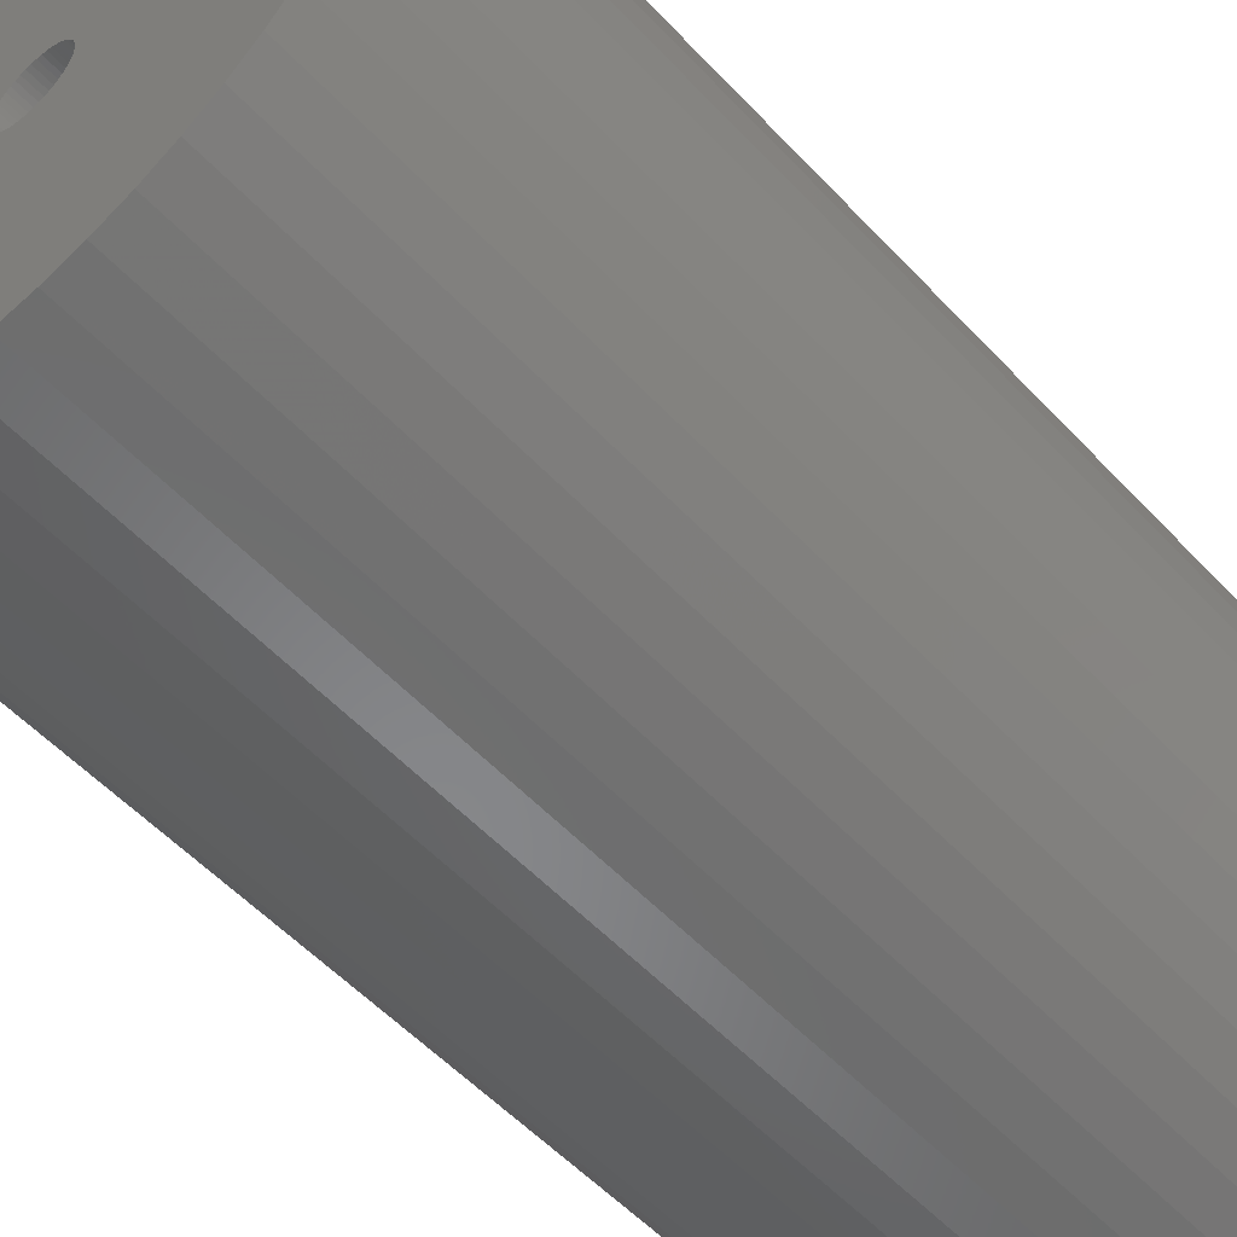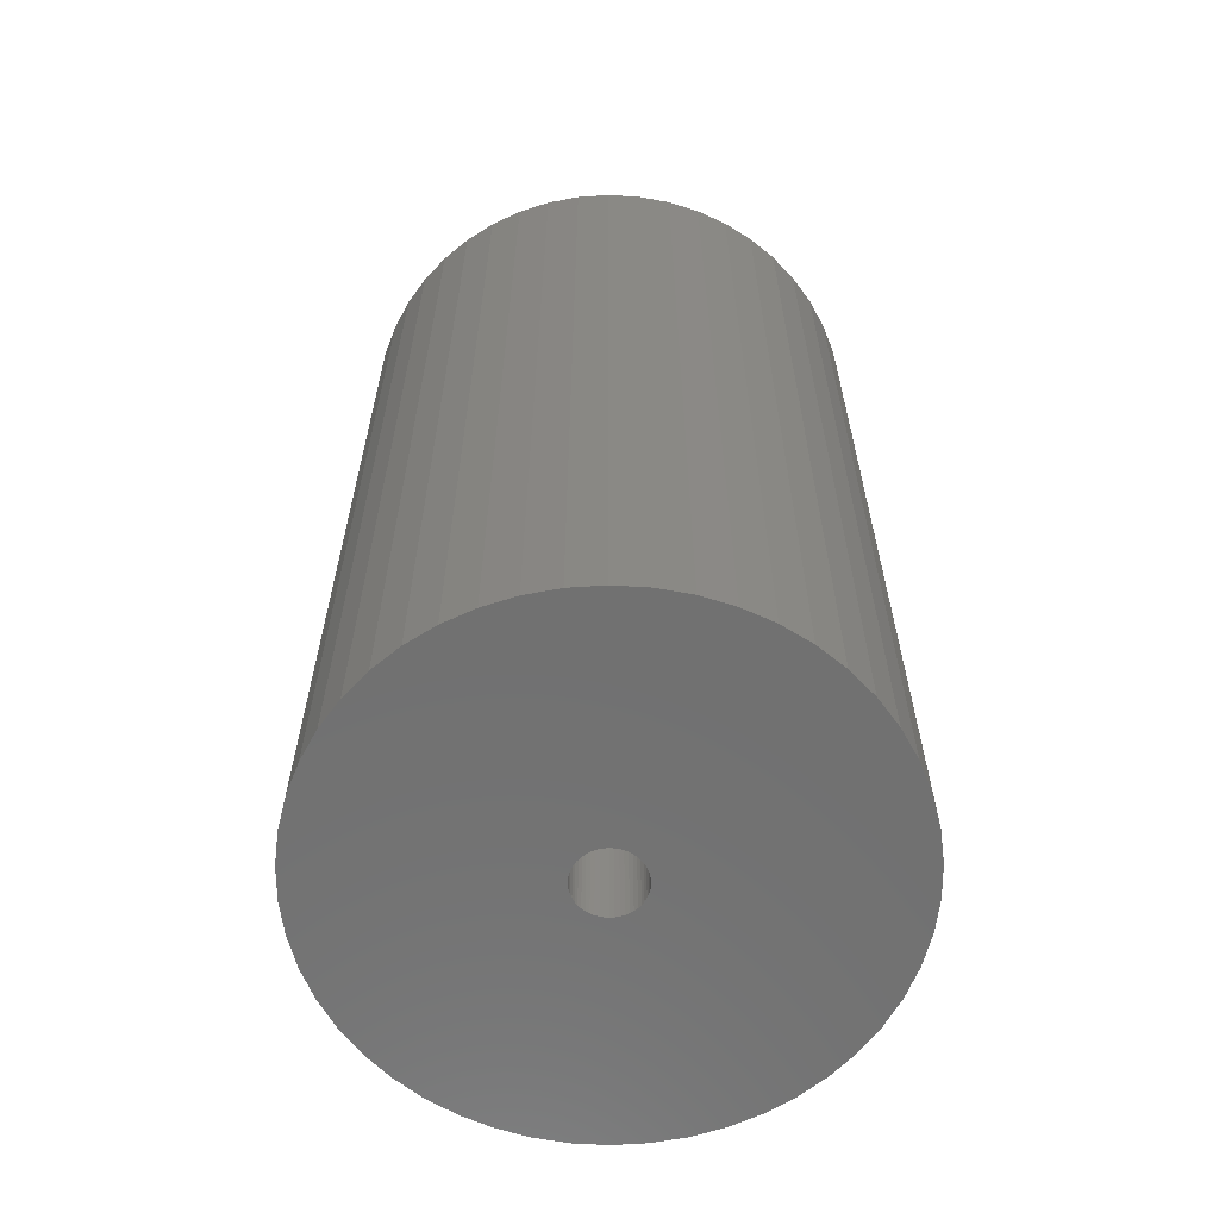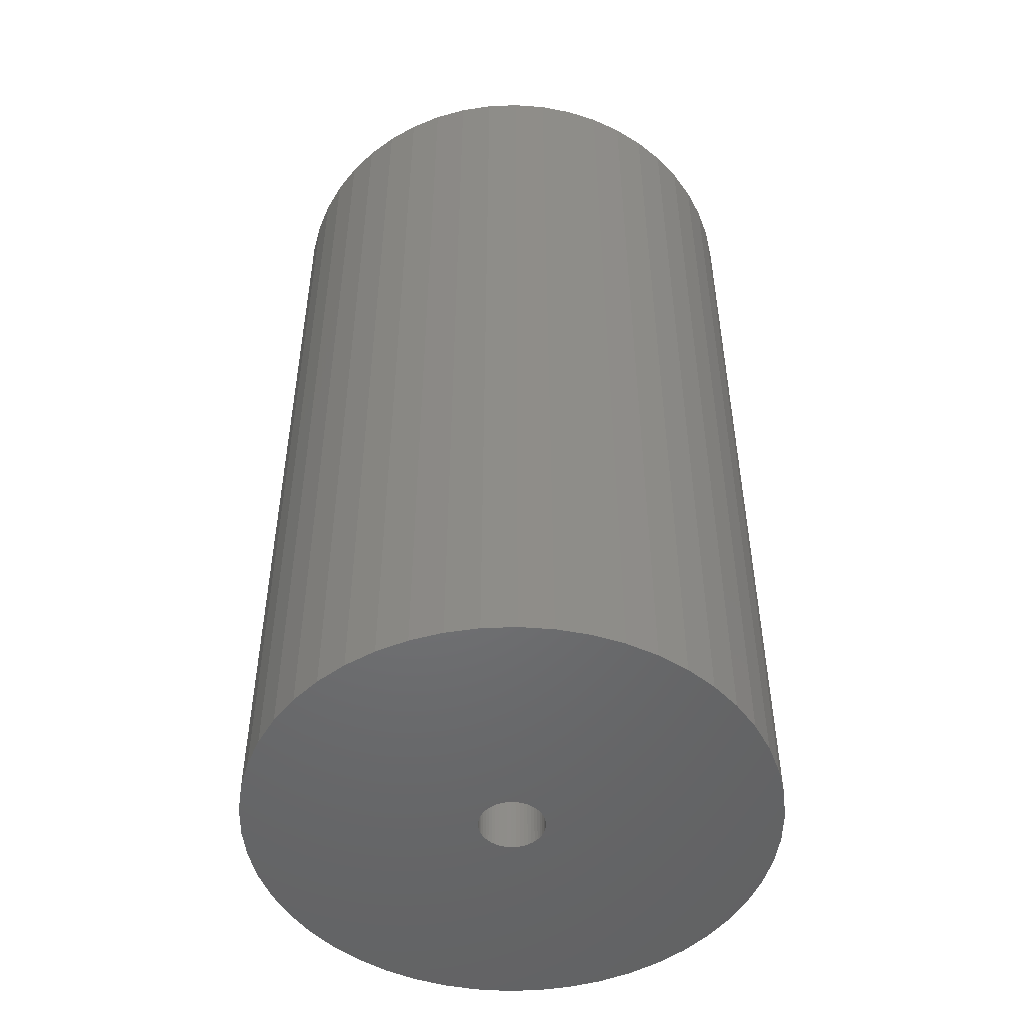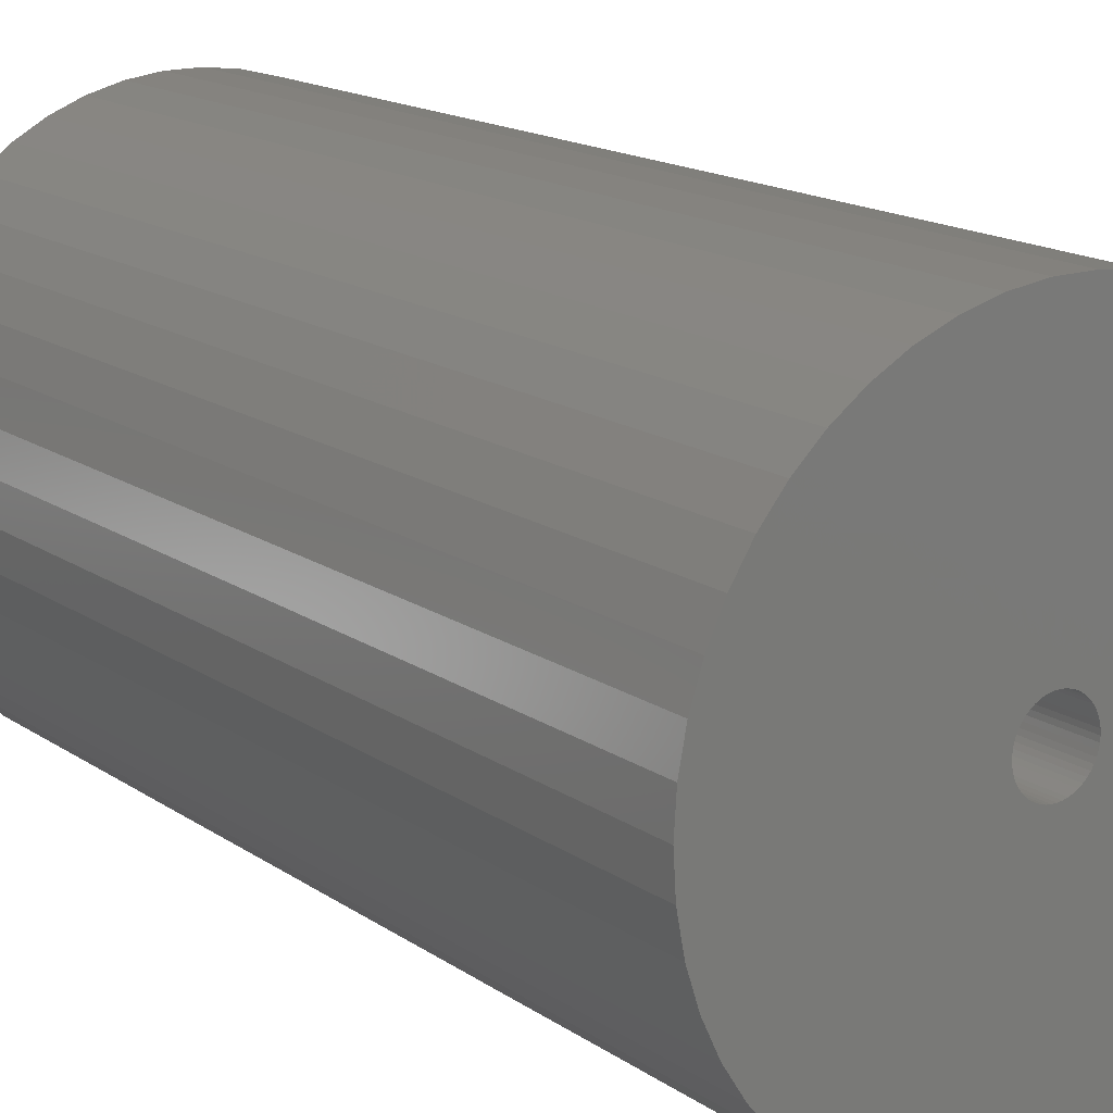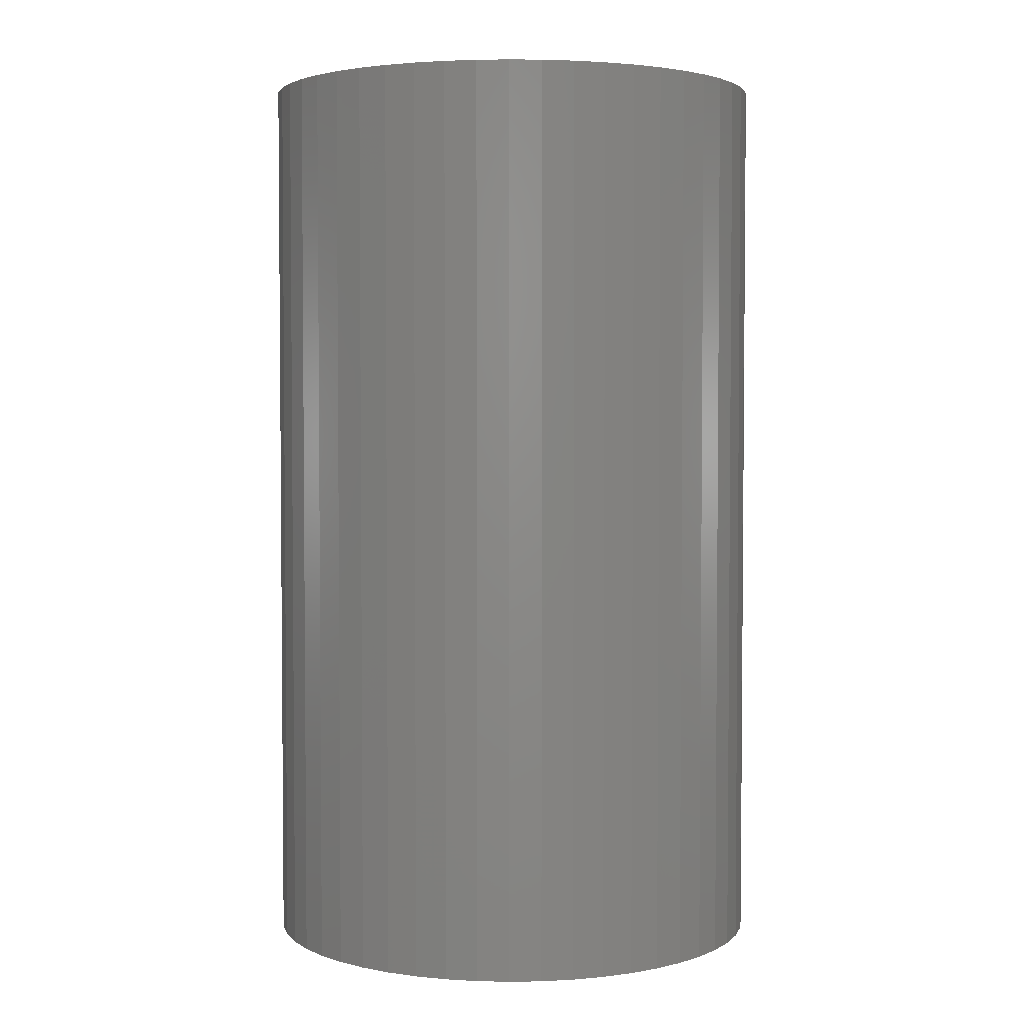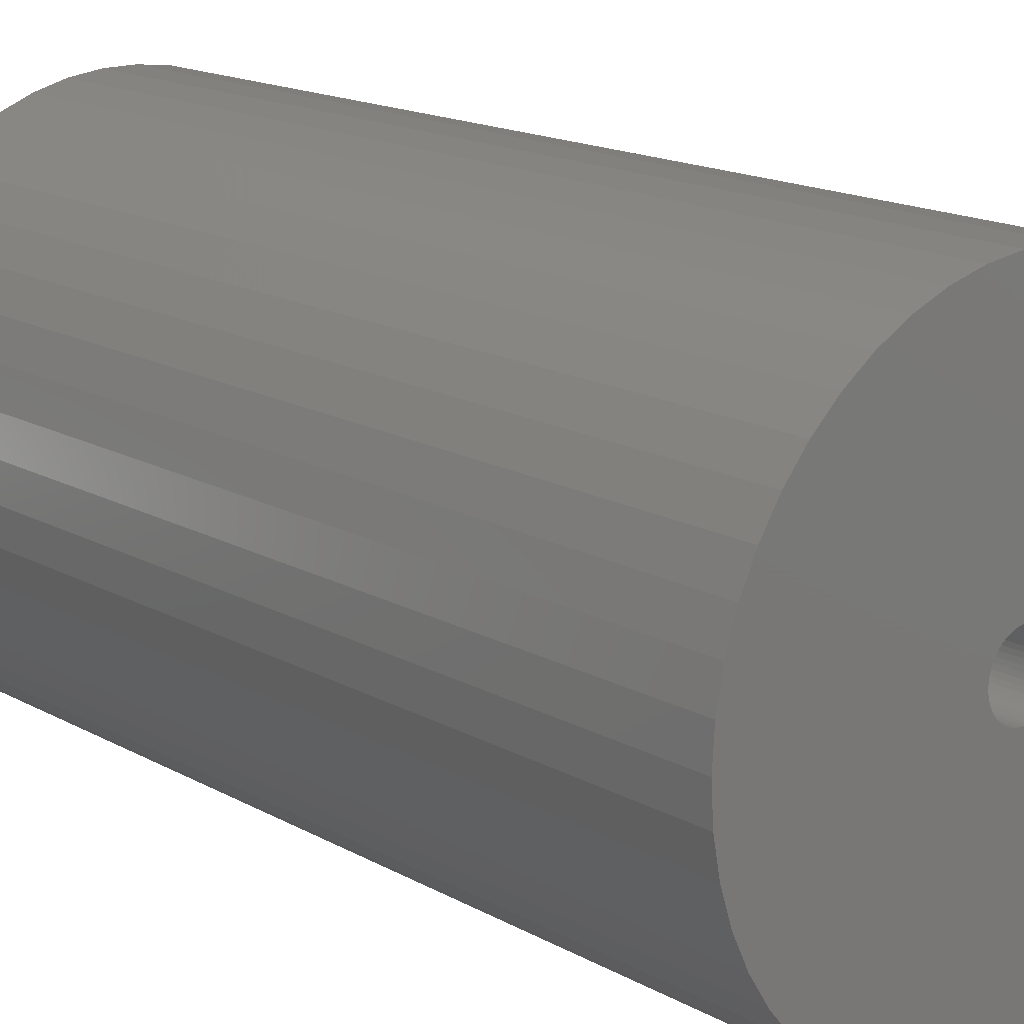
<metadata>
{"format":"stl","ext":"stl","renderer":"f3d","projection":"perspective","resolution":1024,"background":"white","views":[{"elev":-53.9,"azim":41.7,"up":"+Y"},{"elev":-62.6,"azim":-154.6,"up":"+Z"},{"elev":-49.8,"azim":124.9,"up":"+Z"},{"elev":15.8,"azim":-35.6,"up":"+Y"},{"elev":3.2,"azim":177.0,"up":"+Z"},{"elev":16.1,"azim":138.9,"up":"+Y"}]}
</metadata>
<code>
# stl→obj: 200 verts, 400 faces
v 16 0 28.5
v 15.87 2.005 -28.5
v 15.87 2.005 28.5
v 16 0 -28.5
v -16 0 -28.5
v -15.87 2.005 28.5
v -15.87 2.005 -28.5
v -16 0 28.5
v 1.005 15.97 -28.5
v -1.005 15.97 28.5
v 1.005 15.97 28.5
v -1.005 15.97 -28.5
v -1.005 -15.97 -28.5
v 1.005 -15.97 28.5
v -1.005 -15.97 28.5
v 1.005 -15.97 -28.5
v 11.66 10.95 -28.5
v 10.2 12.33 28.5
v 11.66 10.95 28.5
v 10.2 12.33 -28.5
v -10.2 12.33 -28.5
v -11.66 10.95 28.5
v -10.2 12.33 28.5
v -11.66 10.95 -28.5
v -4.944 15.22 -28.5
v -6.812 14.48 28.5
v -4.944 15.22 28.5
v -6.812 14.48 -28.5
v 14.88 5.89 28.5
v 14.02 7.708 -28.5
v 14.02 7.708 28.5
v 14.88 5.89 -28.5
v 6.812 14.48 -28.5
v 4.944 15.22 28.5
v 6.812 14.48 28.5
v 4.944 15.22 -28.5
v 2.998 15.72 28.5
v 2.998 15.72 -28.5
v 8.573 13.51 -28.5
v 8.573 13.51 28.5
v -14.88 5.89 -28.5
v -14.02 7.708 28.5
v -14.02 7.708 -28.5
v -14.88 5.89 28.5
v -15.5 3.979 -28.5
v -15.5 3.979 28.5
v -2.998 15.72 28.5
v -2.998 15.72 -28.5
v 2.998 -15.72 28.5
v 2.998 -15.72 -28.5
v 15.5 3.979 28.5
v 15.5 3.979 -28.5
v 12.94 9.405 28.5
v 12.94 9.405 -28.5
v -12.94 9.405 28.5
v -12.94 9.405 -28.5
v 2 0 28.5
v 1.984 0.2507 28.5
v 15.87 -2.005 28.5
v 1.937 0.4974 28.5
v 1.984 -0.2507 28.5
v 1.86 0.7362 28.5
v 15.5 -3.979 28.5
v 1.753 0.9635 28.5
v 1.937 -0.4974 28.5
v 1.618 1.176 28.5
v 14.88 -5.89 28.5
v 1.458 1.369 28.5
v 1.86 -0.7362 28.5
v 1.275 1.541 28.5
v 14.02 -7.708 28.5
v 1.072 1.689 28.5
v 1.753 -0.9635 28.5
v 0.8516 1.81 28.5
v 12.94 -9.405 28.5
v 0.618 1.902 28.5
v 1.618 -1.176 28.5
v 11.66 -10.95 28.5
v 0.3748 1.965 28.5
v 0.1256 1.996 28.5
v -0.1256 1.996 28.5
v -0.3748 1.965 28.5
v -0.618 1.902 28.5
v -0.8516 1.81 28.5
v -1.072 1.689 28.5
v -8.573 13.51 28.5
v -1.275 1.541 28.5
v -1.458 1.369 28.5
v -1.618 1.176 28.5
v 1.458 -1.369 28.5
v 10.2 -12.33 28.5
v 1.275 -1.541 28.5
v 8.573 -13.51 28.5
v 1.072 -1.689 28.5
v 6.812 -14.48 28.5
v 0.8516 -1.81 28.5
v 4.944 -15.22 28.5
v 0.618 -1.902 28.5
v 0.3748 -1.965 28.5
v 0.1256 -1.996 28.5
v -0.1256 -1.996 28.5
v -0.3748 -1.965 28.5
v -2.998 -15.72 28.5
v -0.618 -1.902 28.5
v -4.944 -15.22 28.5
v -0.8516 -1.81 28.5
v -6.812 -14.48 28.5
v -1.072 -1.689 28.5
v -8.573 -13.51 28.5
v -1.275 -1.541 28.5
v -10.2 -12.33 28.5
v -1.458 -1.369 28.5
v -11.66 -10.95 28.5
v -1.618 -1.176 28.5
v -12.94 -9.405 28.5
v -1.753 -0.9635 28.5
v -14.02 -7.708 28.5
v -1.86 -0.7362 28.5
v -14.88 -5.89 28.5
v -1.937 -0.4974 28.5
v -15.5 -3.979 28.5
v -1.984 -0.2507 28.5
v -15.87 -2.005 28.5
v -2 0 28.5
v -1.753 0.9635 28.5
v -1.86 0.7362 28.5
v -1.937 0.4974 28.5
v -1.984 0.2507 28.5
v -8.573 13.51 -28.5
v 15.87 -2.005 -28.5
v 14.88 -5.89 -28.5
v 14.02 -7.708 -28.5
v -11.66 -10.95 -28.5
v -10.2 -12.33 -28.5
v -14.02 -7.708 -28.5
v -14.88 -5.89 -28.5
v -12.94 -9.405 -28.5
v 2 0 -28.5
v 1.984 -0.2507 -28.5
v 15.5 -3.979 -28.5
v 1.937 -0.4974 -28.5
v 1.984 0.2507 -28.5
v 1.86 -0.7362 -28.5
v 1.753 -0.9635 -28.5
v 12.94 -9.405 -28.5
v 1.937 0.4974 -28.5
v 1.618 -1.176 -28.5
v 11.66 -10.95 -28.5
v 1.458 -1.369 -28.5
v 10.2 -12.33 -28.5
v 1.86 0.7362 -28.5
v 1.275 -1.541 -28.5
v 8.573 -13.51 -28.5
v 1.072 -1.689 -28.5
v 6.812 -14.48 -28.5
v 1.753 0.9635 -28.5
v 0.8516 -1.81 -28.5
v 4.944 -15.22 -28.5
v 0.618 -1.902 -28.5
v 1.618 1.176 -28.5
v 0.3748 -1.965 -28.5
v 0.1256 -1.996 -28.5
v -0.1256 -1.996 -28.5
v -0.3748 -1.965 -28.5
v -2.998 -15.72 -28.5
v -0.618 -1.902 -28.5
v -4.944 -15.22 -28.5
v -0.8516 -1.81 -28.5
v -6.812 -14.48 -28.5
v -1.072 -1.689 -28.5
v -8.573 -13.51 -28.5
v -1.275 -1.541 -28.5
v -1.458 -1.369 -28.5
v -1.618 -1.176 -28.5
v 1.458 1.369 -28.5
v 1.275 1.541 -28.5
v 1.072 1.689 -28.5
v 0.8516 1.81 -28.5
v 0.618 1.902 -28.5
v 0.3748 1.965 -28.5
v 0.1256 1.996 -28.5
v -0.1256 1.996 -28.5
v -0.3748 1.965 -28.5
v -0.618 1.902 -28.5
v -0.8516 1.81 -28.5
v -1.072 1.689 -28.5
v -1.275 1.541 -28.5
v -1.458 1.369 -28.5
v -1.618 1.176 -28.5
v -1.753 0.9635 -28.5
v -1.86 0.7362 -28.5
v -1.937 0.4974 -28.5
v -1.984 0.2507 -28.5
v -2 0 -28.5
v -1.753 -0.9635 -28.5
v -1.86 -0.7362 -28.5
v -1.937 -0.4974 -28.5
v -15.5 -3.979 -28.5
v -1.984 -0.2507 -28.5
v -15.87 -2.005 -28.5
f 1 2 3
f 2 1 4
f 5 6 7
f 6 5 8
f 9 10 11
f 10 9 12
f 13 14 15
f 14 13 16
f 17 18 19
f 18 17 20
f 21 22 23
f 22 21 24
f 25 26 27
f 26 25 28
f 29 30 31
f 30 29 32
f 33 34 35
f 34 33 36
f 36 37 34
f 37 36 38
f 39 35 40
f 35 39 33
f 41 42 43
f 42 41 44
f 45 44 41
f 44 45 46
f 12 47 10
f 47 12 48
f 16 49 14
f 49 16 50
f 51 32 29
f 32 51 52
f 3 52 51
f 52 3 2
f 53 17 19
f 17 53 54
f 31 54 53
f 54 31 30
f 38 11 37
f 11 38 9
f 20 40 18
f 40 20 39
f 43 55 56
f 55 43 42
f 56 22 24
f 22 56 55
f 7 46 45
f 46 7 6
f 57 1 3
f 58 3 51
f 1 57 59
f 60 51 29
f 61 59 57
f 62 29 31
f 59 61 63
f 64 31 53
f 65 63 61
f 66 53 19
f 63 65 67
f 68 19 18
f 69 67 65
f 70 18 40
f 67 69 71
f 72 40 35
f 73 71 69
f 74 35 34
f 71 73 75
f 76 34 37
f 77 75 73
f 75 77 78
f 3 58 57
f 51 60 58
f 29 62 60
f 31 64 62
f 53 66 64
f 19 68 66
f 18 70 68
f 40 72 70
f 79 37 11
f 35 74 72
f 34 76 74
f 37 79 76
f 11 80 79
f 11 81 80
f 10 81 11
f 81 10 82
f 47 82 10
f 82 47 83
f 27 83 47
f 83 27 84
f 26 84 27
f 84 26 85
f 86 85 26
f 85 86 87
f 23 87 86
f 87 23 88
f 22 88 23
f 88 22 89
f 90 78 77
f 78 90 91
f 92 91 90
f 91 92 93
f 94 93 92
f 93 94 95
f 96 95 94
f 95 96 97
f 98 97 96
f 97 98 49
f 99 49 98
f 49 99 14
f 100 14 99
f 101 14 100
f 15 101 102
f 103 102 104
f 105 104 106
f 101 15 14
f 107 106 108
f 109 108 110
f 111 110 112
f 113 112 114
f 115 114 116
f 117 116 118
f 119 118 120
f 121 120 122
f 123 122 124
f 55 89 22
f 102 103 15
f 89 55 125
f 104 105 103
f 42 125 55
f 106 107 105
f 125 42 126
f 108 109 107
f 44 126 42
f 110 111 109
f 126 44 127
f 112 113 111
f 46 127 44
f 114 115 113
f 127 46 128
f 116 117 115
f 6 128 46
f 118 119 117
f 128 6 124
f 120 121 119
f 8 124 6
f 122 123 121
f 124 8 123
f 28 86 26
f 86 28 129
f 129 23 86
f 23 129 21
f 48 27 47
f 27 48 25
f 59 4 1
f 4 59 130
f 71 131 67
f 131 71 132
f 133 111 113
f 111 133 134
f 135 119 136
f 119 135 117
f 137 117 135
f 117 137 115
f 138 4 130
f 139 130 140
f 4 138 2
f 141 140 131
f 142 2 138
f 143 131 132
f 2 142 52
f 144 132 145
f 146 52 142
f 147 145 148
f 52 146 32
f 149 148 150
f 151 32 146
f 152 150 153
f 32 151 30
f 154 153 155
f 156 30 151
f 157 155 158
f 30 156 54
f 159 158 50
f 160 54 156
f 54 160 17
f 130 139 138
f 140 141 139
f 131 143 141
f 132 144 143
f 145 147 144
f 148 149 147
f 150 152 149
f 153 154 152
f 161 50 16
f 155 157 154
f 158 159 157
f 50 161 159
f 16 162 161
f 16 163 162
f 13 163 16
f 163 13 164
f 165 164 13
f 164 165 166
f 167 166 165
f 166 167 168
f 169 168 167
f 168 169 170
f 171 170 169
f 170 171 172
f 134 172 171
f 172 134 173
f 133 173 134
f 173 133 174
f 175 17 160
f 17 175 20
f 176 20 175
f 20 176 39
f 177 39 176
f 39 177 33
f 178 33 177
f 33 178 36
f 179 36 178
f 36 179 38
f 180 38 179
f 38 180 9
f 181 9 180
f 182 9 181
f 12 182 183
f 48 183 184
f 25 184 185
f 182 12 9
f 28 185 186
f 129 186 187
f 21 187 188
f 24 188 189
f 56 189 190
f 43 190 191
f 41 191 192
f 45 192 193
f 7 193 194
f 137 174 133
f 183 48 12
f 174 137 195
f 184 25 48
f 135 195 137
f 185 28 25
f 195 135 196
f 186 129 28
f 136 196 135
f 187 21 129
f 196 136 197
f 188 24 21
f 198 197 136
f 189 56 24
f 197 198 199
f 190 43 56
f 200 199 198
f 191 41 43
f 199 200 194
f 192 45 41
f 5 194 200
f 193 7 45
f 194 5 7
f 155 93 95
f 93 155 153
f 67 140 63
f 140 67 131
f 133 115 137
f 115 133 113
f 136 121 198
f 121 136 119
f 150 78 91
f 78 150 148
f 158 95 97
f 95 158 155
f 50 97 49
f 97 50 158
f 63 130 59
f 130 63 140
f 75 132 71
f 132 75 145
f 78 145 75
f 145 78 148
f 165 15 103
f 15 165 13
f 169 105 107
f 105 169 167
f 167 103 105
f 103 167 165
f 198 123 200
f 123 198 121
f 200 8 5
f 8 200 123
f 153 91 93
f 91 153 150
f 171 107 109
f 107 171 169
f 134 109 111
f 109 134 171
f 127 191 126
f 191 127 192
f 156 66 160
f 66 156 64
f 179 74 76
f 74 179 178
f 185 83 84
f 83 185 184
f 126 190 125
f 190 126 191
f 139 57 138
f 57 139 61
f 157 98 96
f 98 157 159
f 176 68 70
f 68 176 175
f 182 80 81
f 80 182 181
f 177 70 72
f 70 177 176
f 89 188 88
f 188 89 189
f 186 84 85
f 84 186 185
f 187 85 87
f 85 187 186
f 138 58 142
f 58 138 57
f 154 96 94
f 96 154 157
f 144 69 143
f 69 144 73
f 159 99 98
f 99 159 161
f 160 68 175
f 68 160 66
f 180 76 79
f 76 180 179
f 181 79 80
f 79 181 180
f 178 72 74
f 72 178 177
f 124 193 128
f 193 124 194
f 128 192 127
f 192 128 193
f 125 189 89
f 189 125 190
f 183 81 82
f 81 183 182
f 184 82 83
f 82 184 183
f 188 87 88
f 87 188 187
f 141 61 139
f 61 141 65
f 149 77 147
f 77 149 90
f 147 73 144
f 73 147 77
f 161 100 99
f 100 161 162
f 151 64 156
f 64 151 62
f 146 62 151
f 62 146 60
f 142 60 146
f 60 142 58
f 162 101 100
f 101 162 163
f 168 108 106
f 108 168 170
f 122 194 124
f 194 122 199
f 118 197 120
f 197 118 196
f 116 196 118
f 196 116 195
f 152 94 92
f 94 152 154
f 149 92 90
f 92 149 152
f 143 65 141
f 65 143 69
f 172 112 110
f 112 172 173
f 163 102 101
f 102 163 164
f 164 104 102
f 104 164 166
f 170 110 108
f 110 170 172
f 120 199 122
f 199 120 197
f 112 174 114
f 174 112 173
f 114 195 116
f 195 114 174
f 166 106 104
f 106 166 168

</code>
